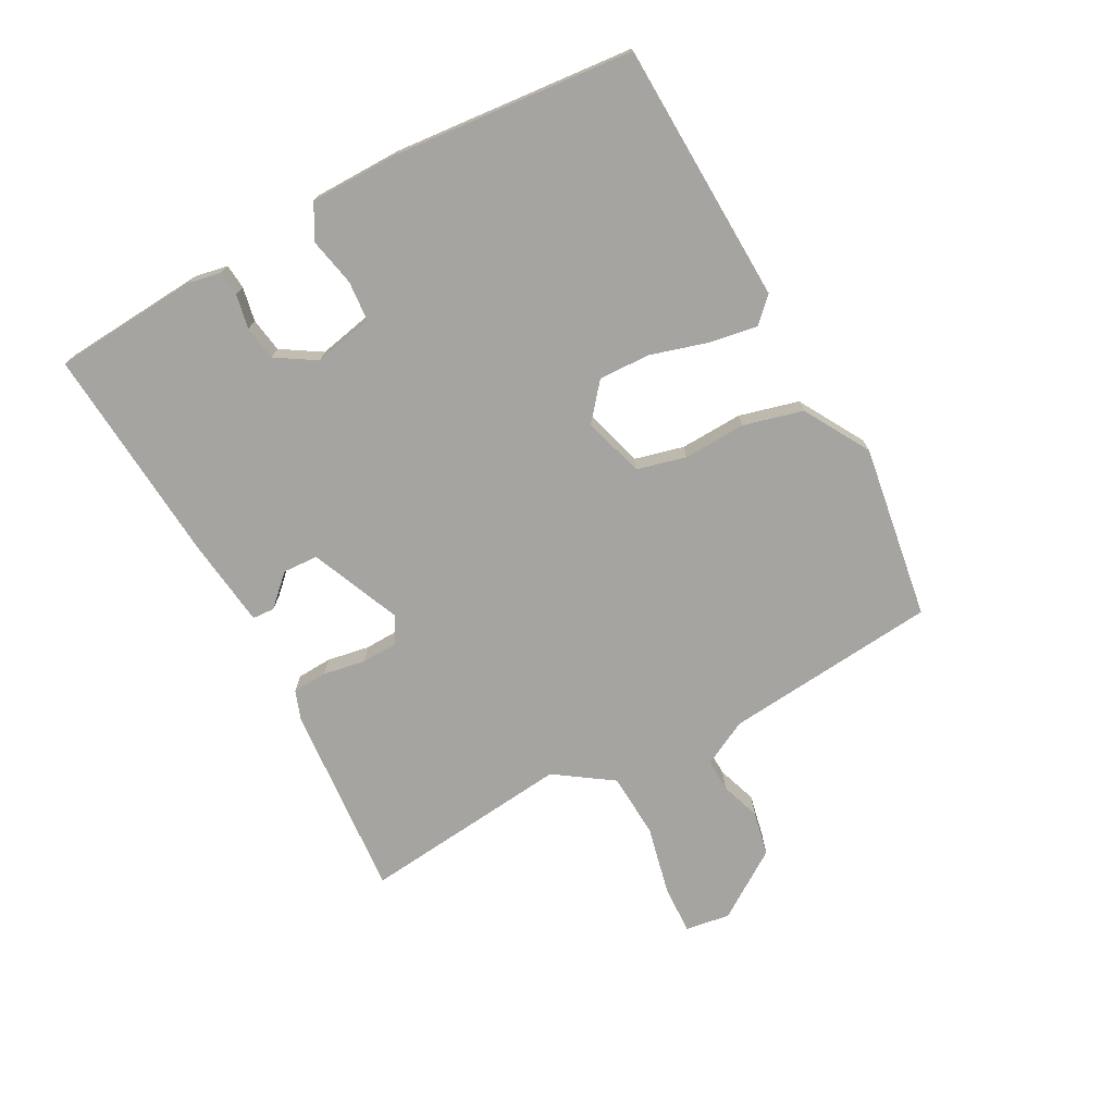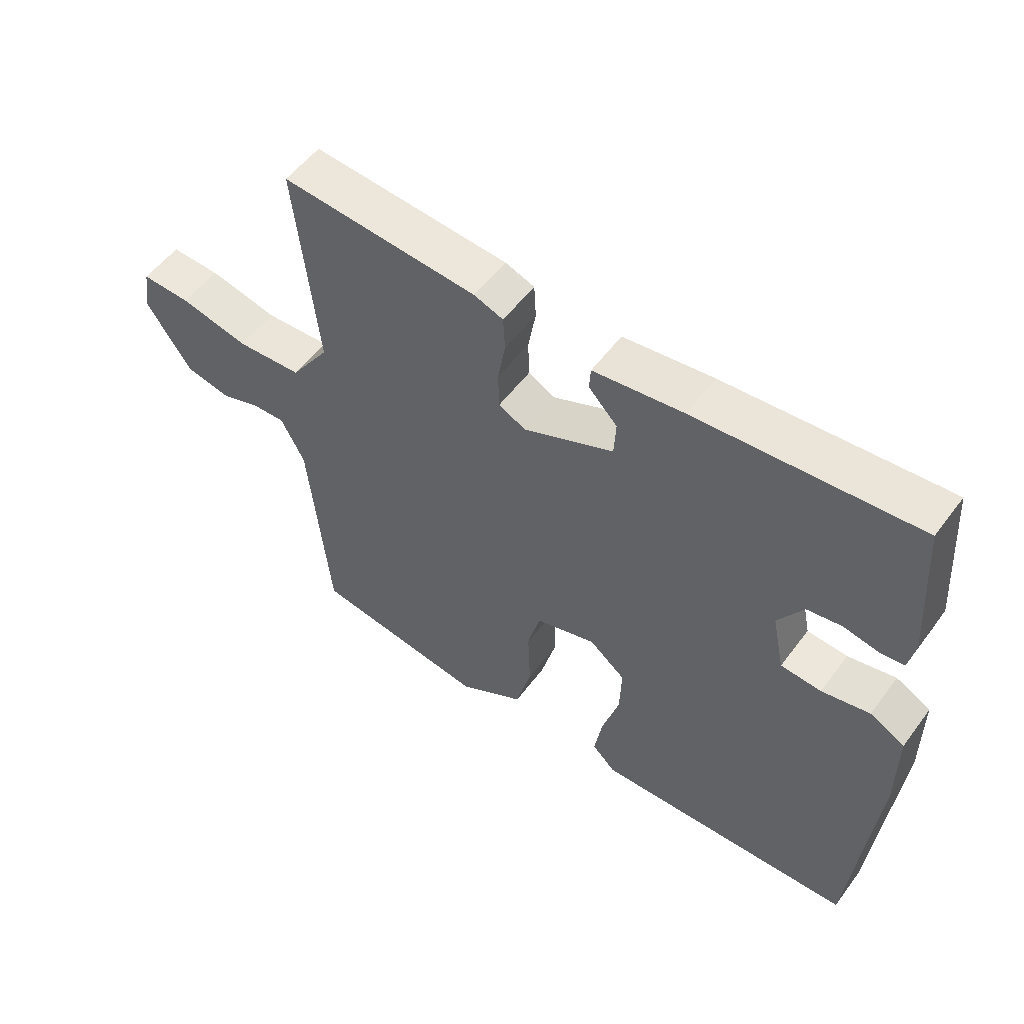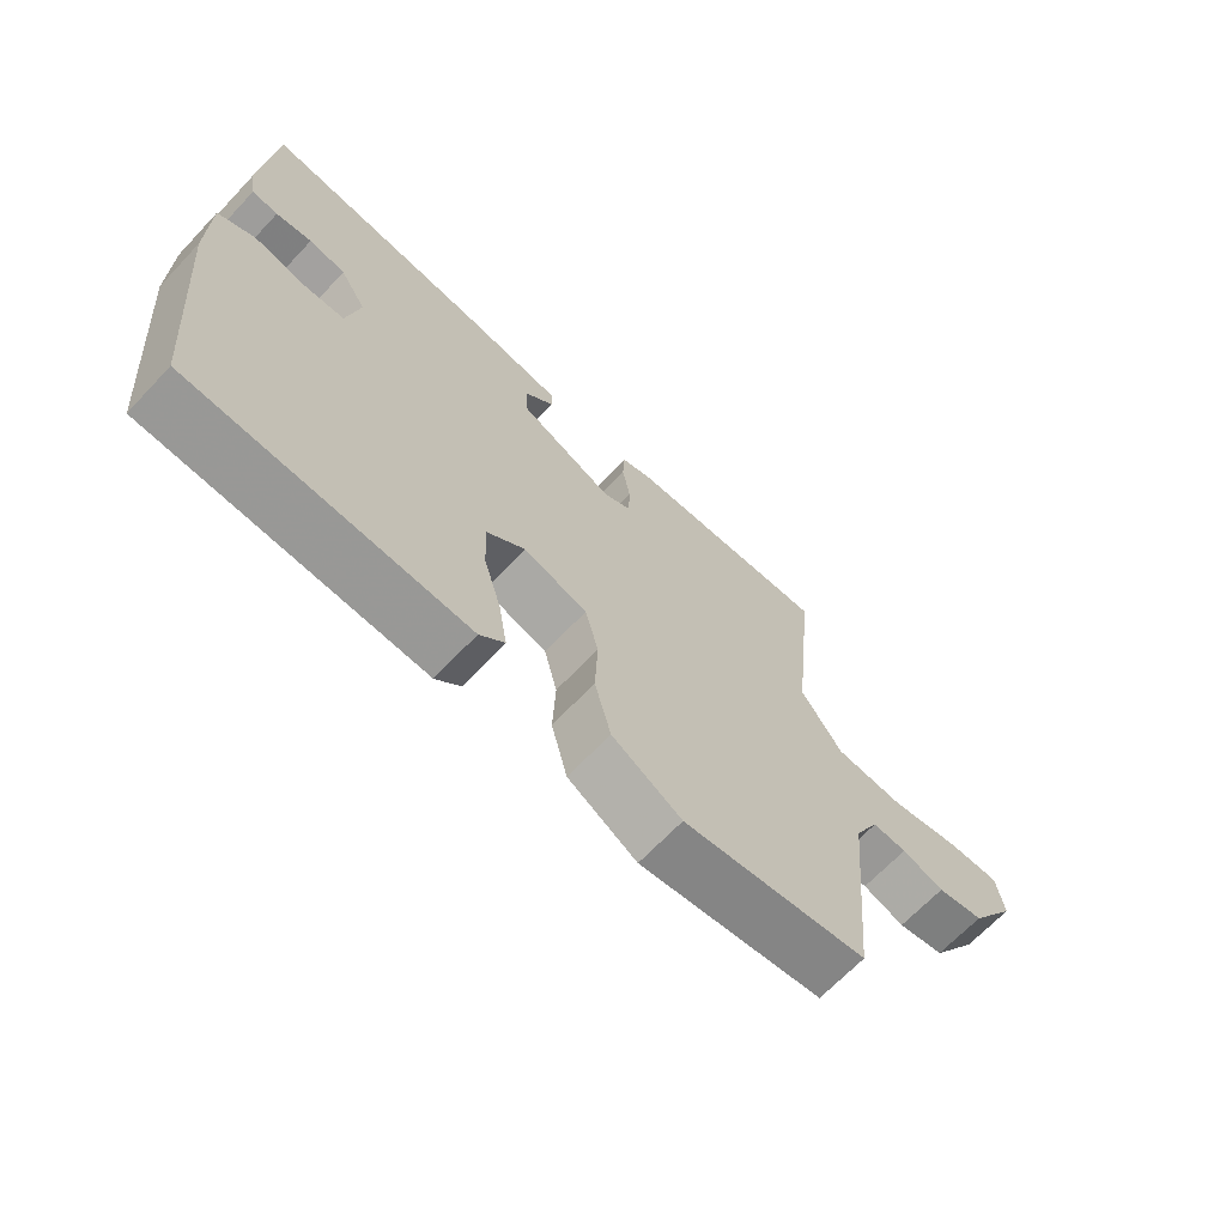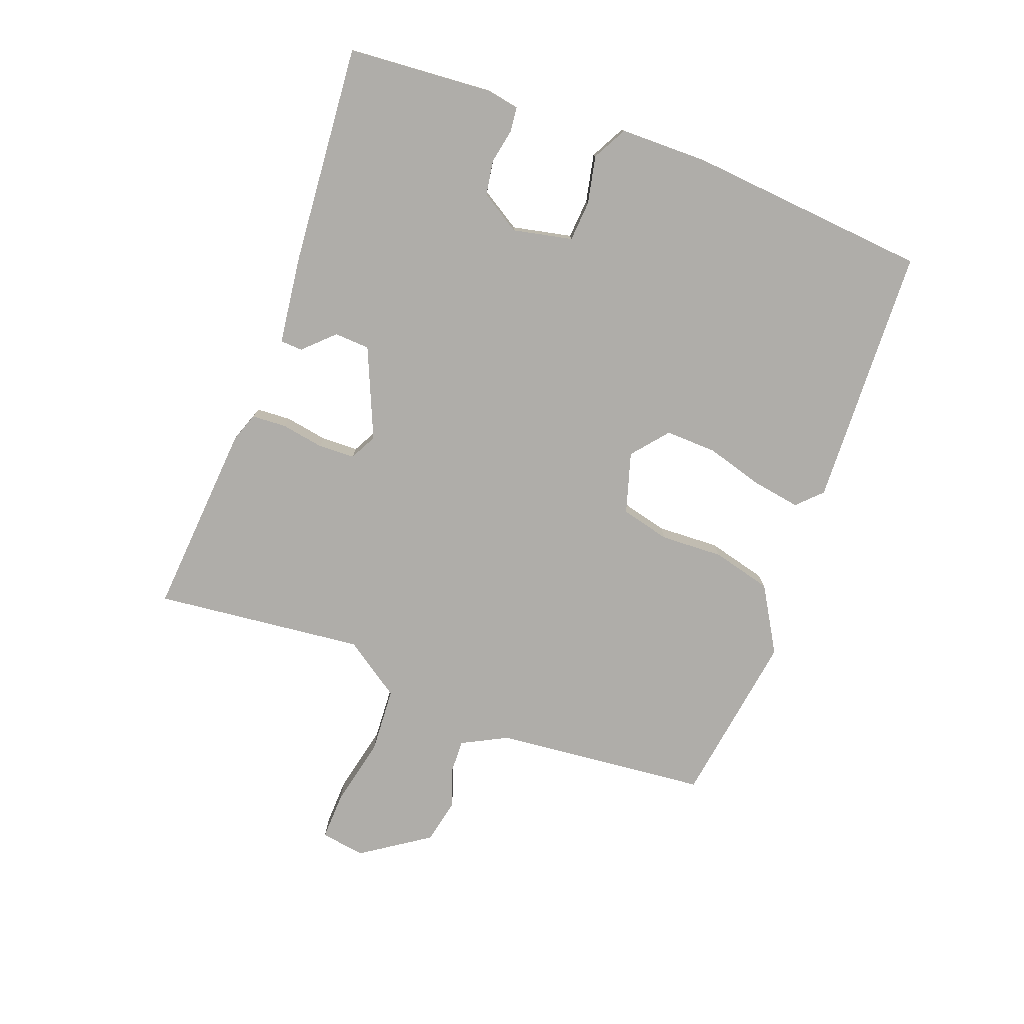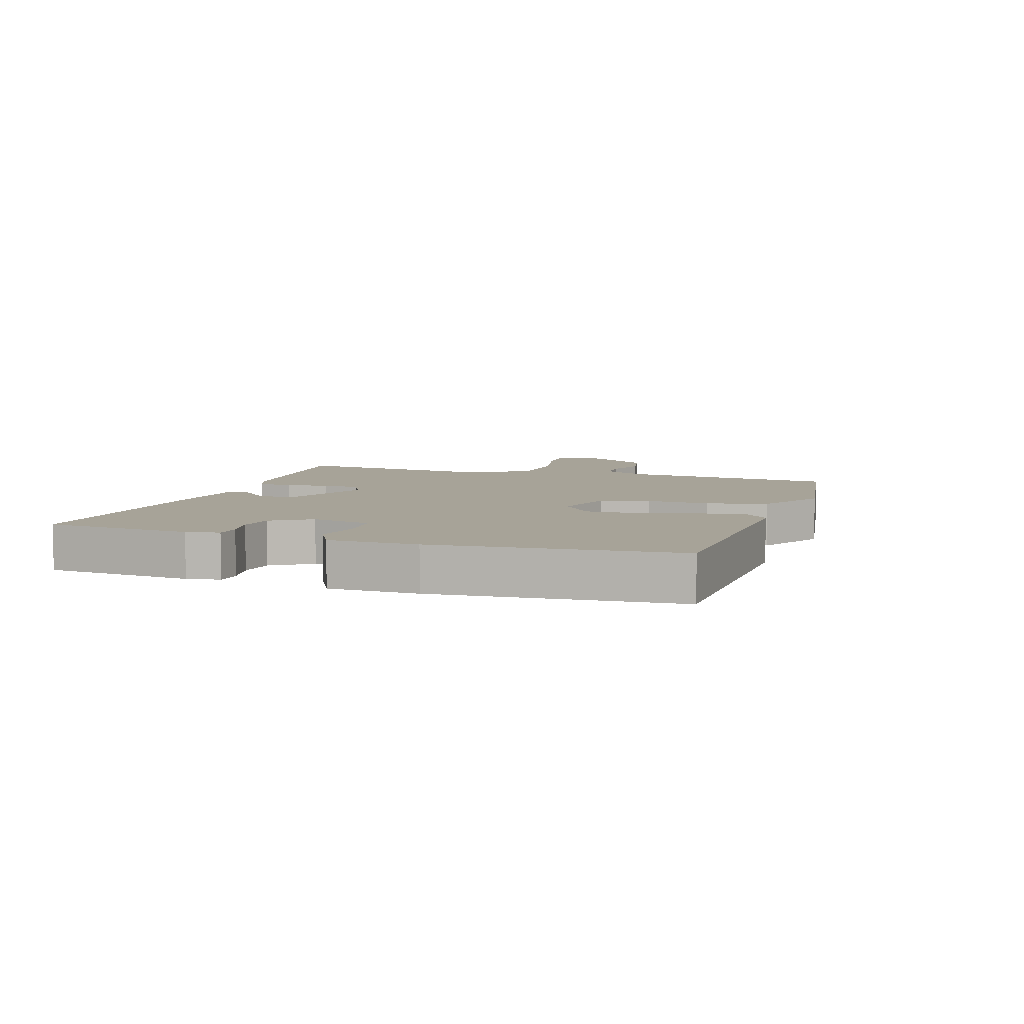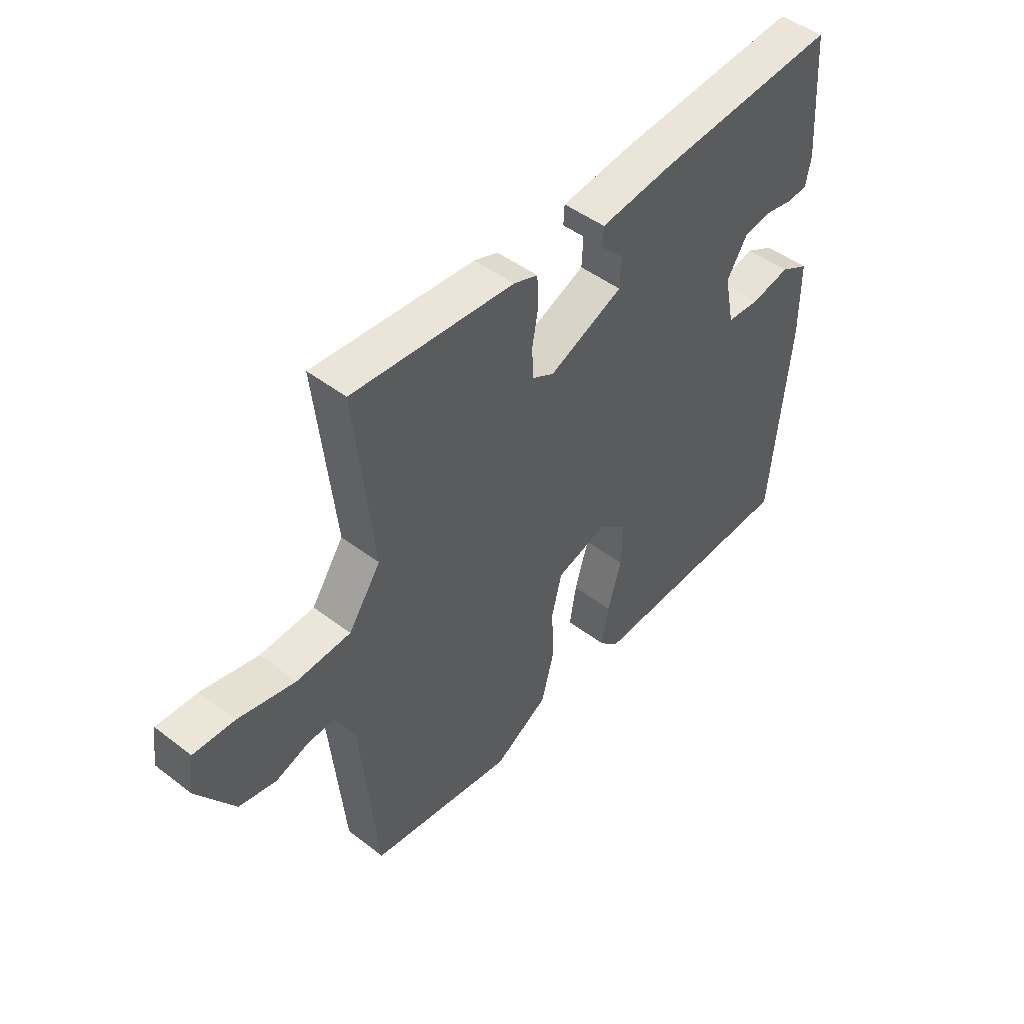
<metadata>
{"format":"obj","ext":"obj","renderer":"f3d","projection":"perspective","resolution":1024,"background":"white","views":[{"elev":-73.5,"azim":118.3,"up":"+Y"},{"elev":54.3,"azim":36.0,"up":"+Z"},{"elev":-67.3,"azim":136.6,"up":"+Z"},{"elev":-77.3,"azim":69.7,"up":"+Y"},{"elev":6.8,"azim":108.3,"up":"+Y"},{"elev":47.3,"azim":-49.1,"up":"+Z"}]}
</metadata>
<code>
v 0.5 0.07 0.5
v 0.517 0.07 0.266
v 0.507 0.07 0.213
v 0.467 0.07 0.209
v 0.412 0.07 0.22
v 0.356 0.07 0.211
v 0.316 0.07 0.147
v 0.336 0.07 0.051
v 0.401 0.07 0.046
v 0.478 0.07 0.062
v 0.534 0.07 0.032
v 0.535 0.07 -0.111
v 0.5 0.07 -0.5
v 0.079 0.07 -0.515
v 0.041 0.07 -0.477
v 0.054 0.07 -0.399
v 0.081 0.07 -0.307
v 0.084 0.07 -0.224
v 0.026 0.07 -0.176
v -0.072 0.07 -0.205
v -0.092 0.07 -0.284
v -0.088 0.07 -0.385
v -0.113 0.07 -0.481
v -0.219 0.07 -0.543
v -0.5 0.07 -0.5
v -0.533 0.07 -0.155
v -0.571 0.07 -0.081
v -0.624 0.07 -0.083
v -0.688 0.07 -0.105
v -0.76 0.07 -0.09
v -0.833 0.07 0.019
v -0.822 0.07 0.091
v -0.743 0.07 0.088
v -0.632 0.07 0.063
v -0.527 0.07 0.069
v -0.464 0.07 0.161
v -0.5 0.07 0.5
v -0.185 0.07 0.475
v -0.138 0.07 0.458
v -0.135 0.07 0.402
v -0.147 0.07 0.333
v -0.145 0.07 0.274
v -0.102 0.07 0.251
v 0.043 0.07 0.313
v 0.046 0.07 0.37
v 0 0.07 0.418
v 0.002 0.07 0.454
v 0.146 0.07 0.472
v 0.5 0 0.5
v 0.517 0 0.266
v 0.507 0 0.213
v 0.467 0 0.209
v 0.412 0 0.22
v 0.356 0 0.211
v 0.316 0 0.147
v 0.336 0 0.051
v 0.401 0 0.046
v 0.478 0 0.062
v 0.534 0 0.032
v 0.535 0 -0.111
v 0.5 0 -0.5
v 0.079 0 -0.515
v 0.041 0 -0.477
v 0.054 0 -0.399
v 0.081 0 -0.307
v 0.084 0 -0.224
v 0.026 0 -0.176
v -0.072 0 -0.205
v -0.092 0 -0.284
v -0.088 0 -0.385
v -0.113 0 -0.481
v -0.219 0 -0.543
v -0.5 0 -0.5
v -0.533 0 -0.155
v -0.571 0 -0.081
v -0.624 0 -0.083
v -0.688 0 -0.105
v -0.76 0 -0.09
v -0.833 0 0.019
v -0.822 0 0.091
v -0.743 0 0.088
v -0.632 0 0.063
v -0.527 0 0.069
v -0.464 0 0.161
v -0.5 0 0.5
v -0.185 0 0.475
v -0.138 0 0.458
v -0.135 0 0.402
v -0.147 0 0.333
v -0.145 0 0.274
v -0.102 0 0.251
v 0.043 0 0.313
v 0.046 0 0.37
v 0 0 0.418
v 0.002 0 0.454
v 0.146 0 0.472
f 3 4 5
f 2 3 5
f 1 2 5
f 48 1 5
f 47 48 5
f 46 47 5
f 45 46 5
f 44 45 5 6
f 43 44 6 7
f 39 40 41
f 38 39 41
f 37 38 41
f 36 37 41
f 35 36 41 42
f 32 33 34
f 31 32 34
f 30 31 34
f 29 30 34
f 28 29 34
f 27 28 34 35
f 35 42 43
f 27 35 43
f 26 27 43
f 24 25 26
f 23 24 26
f 22 23 26
f 21 22 26
f 15 16 17
f 14 15 17
f 13 14 17
f 12 13 17
f 11 12 17
f 10 11 17
f 9 10 17
f 8 9 17 18
f 7 8 18 19
f 20 21 26 43
f 7 19 20 43
f 53 52 51
f 53 51 50
f 53 50 49
f 53 49 96
f 53 96 95
f 53 95 94
f 53 94 93
f 54 53 93 92
f 55 54 92 91
f 89 88 87
f 89 87 86
f 89 86 85
f 89 85 84
f 90 89 84 83
f 82 81 80
f 82 80 79
f 82 79 78
f 82 78 77
f 82 77 76
f 83 82 76 75
f 91 90 83
f 91 83 75
f 91 75 74
f 74 73 72
f 74 72 71
f 74 71 70
f 74 70 69
f 65 64 63
f 65 63 62
f 65 62 61
f 65 61 60
f 65 60 59
f 65 59 58
f 65 58 57
f 66 65 57 56
f 67 66 56 55
f 91 74 69 68
f 91 68 67 55
f 1 49 50 2
f 2 50 51 3
f 3 51 52 4
f 4 52 53 5
f 5 53 54 6
f 6 54 55 7
f 7 55 56 8
f 8 56 57 9
f 9 57 58 10
f 10 58 59 11
f 11 59 60 12
f 12 60 61 13
f 13 61 62 14
f 14 62 63 15
f 15 63 64 16
f 16 64 65 17
f 17 65 66 18
f 18 66 67 19
f 19 67 68 20
f 20 68 69 21
f 21 69 70 22
f 22 70 71 23
f 23 71 72 24
f 24 72 73 25
f 25 73 74 26
f 26 74 75 27
f 27 75 76 28
f 28 76 77 29
f 29 77 78 30
f 30 78 79 31
f 31 79 80 32
f 32 80 81 33
f 33 81 82 34
f 34 82 83 35
f 35 83 84 36
f 36 84 85 37
f 37 85 86 38
f 38 86 87 39
f 39 87 88 40
f 40 88 89 41
f 41 89 90 42
f 42 90 91 43
f 43 91 92 44
f 44 92 93 45
f 45 93 94 46
f 46 94 95 47
f 47 95 96 48
f 48 96 49 1

</code>
